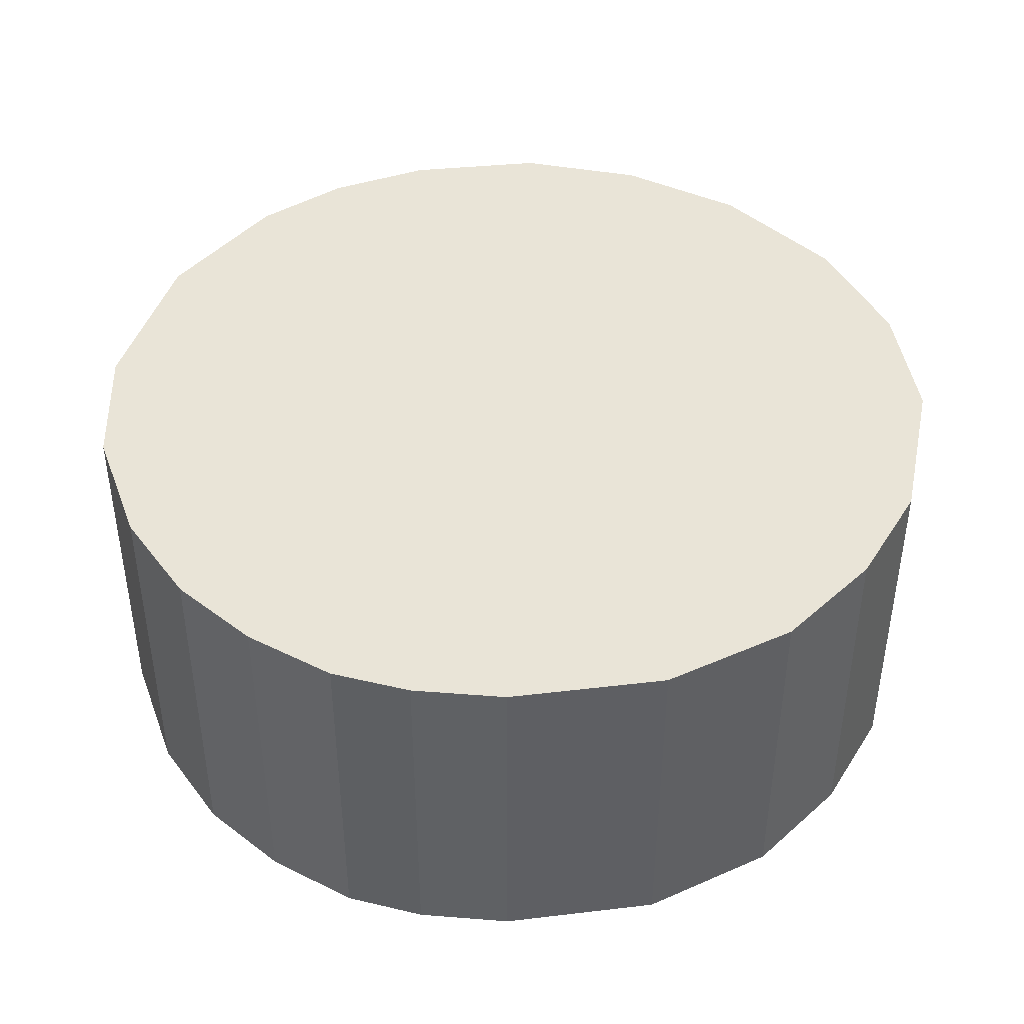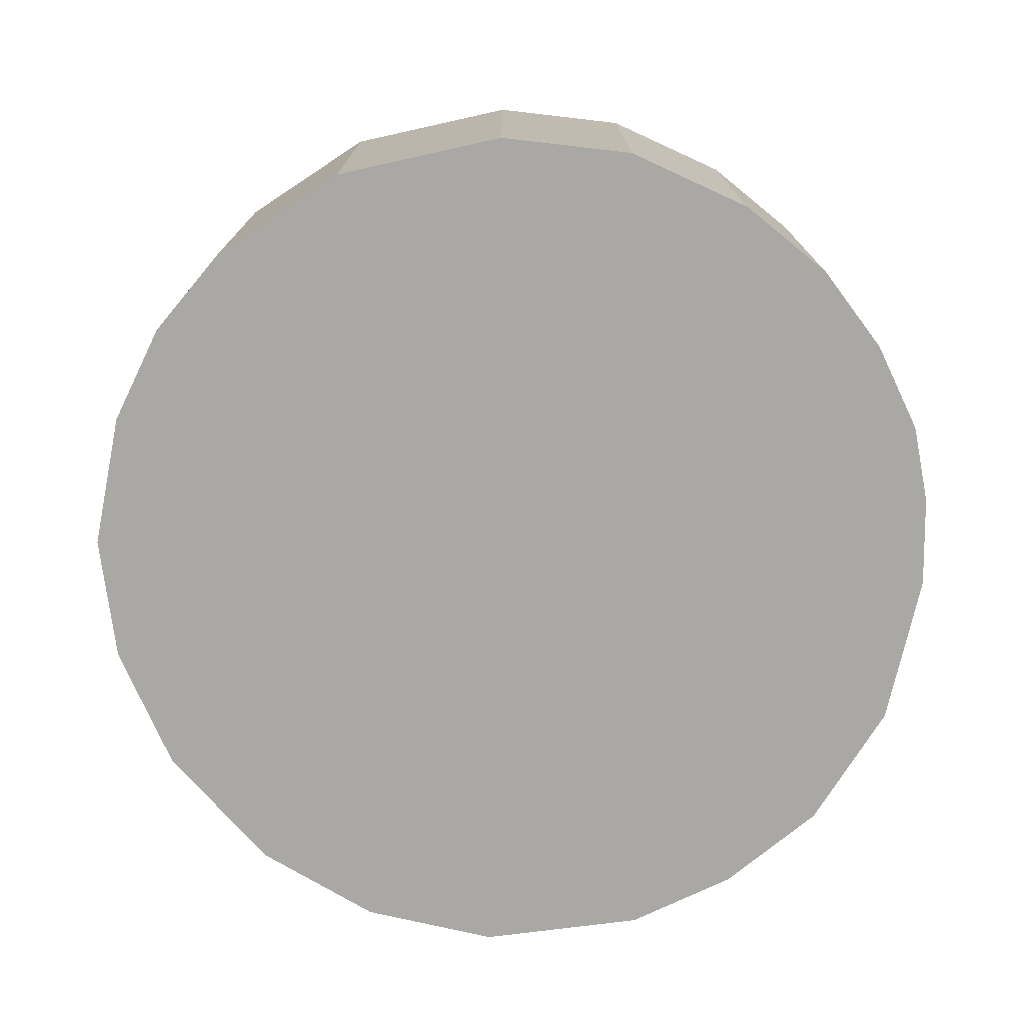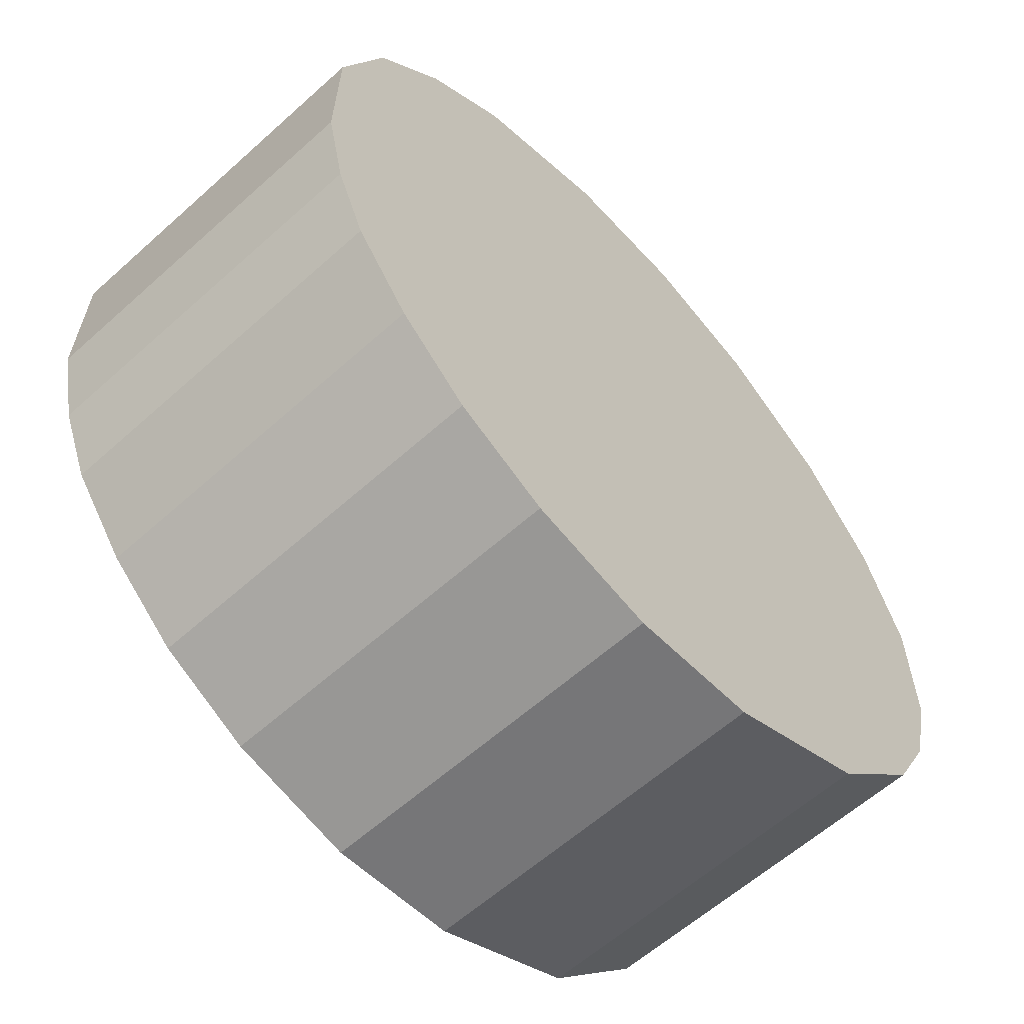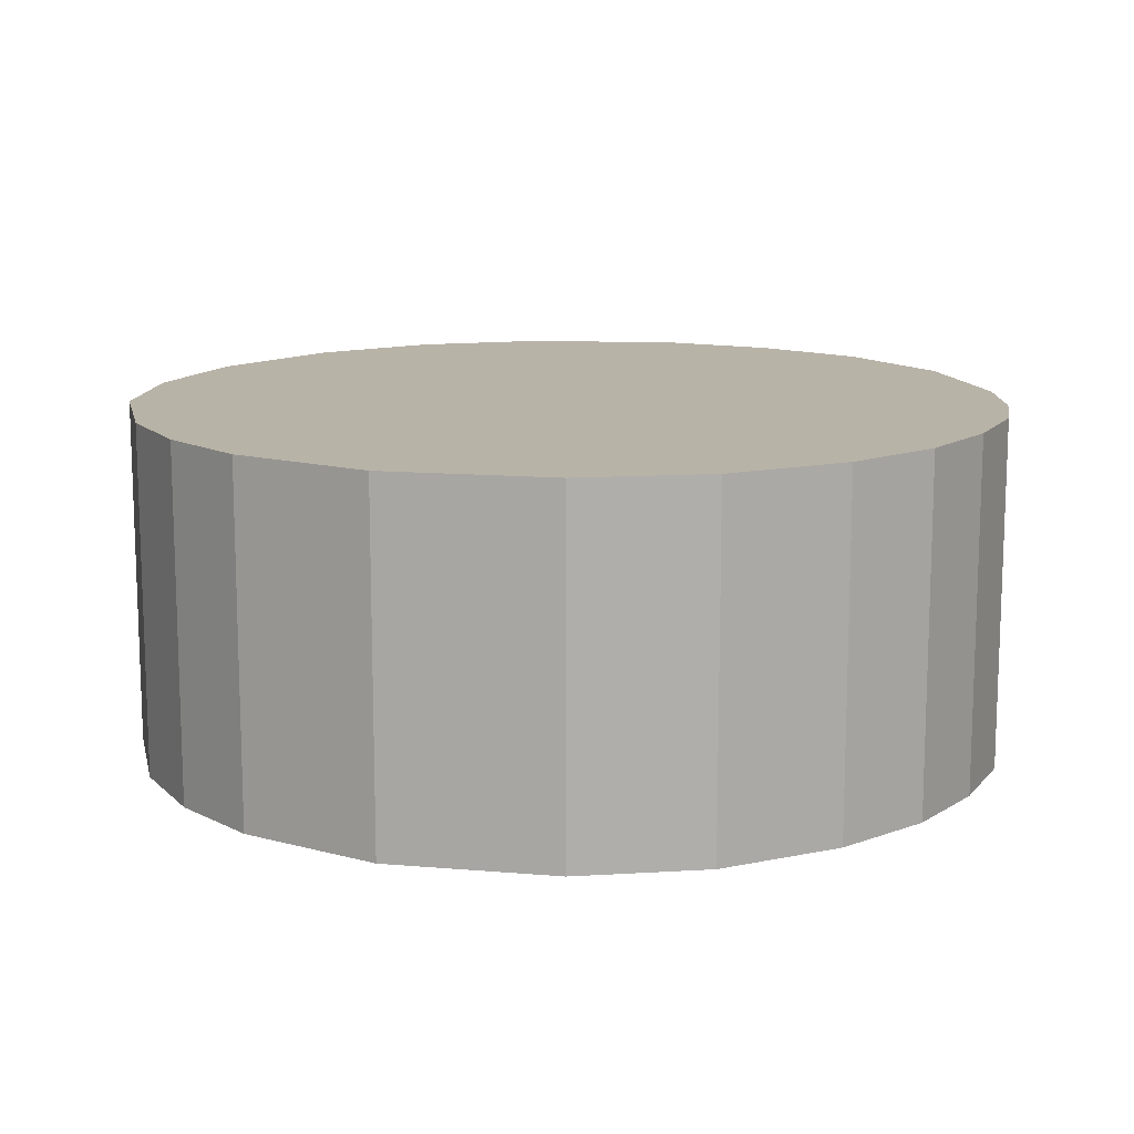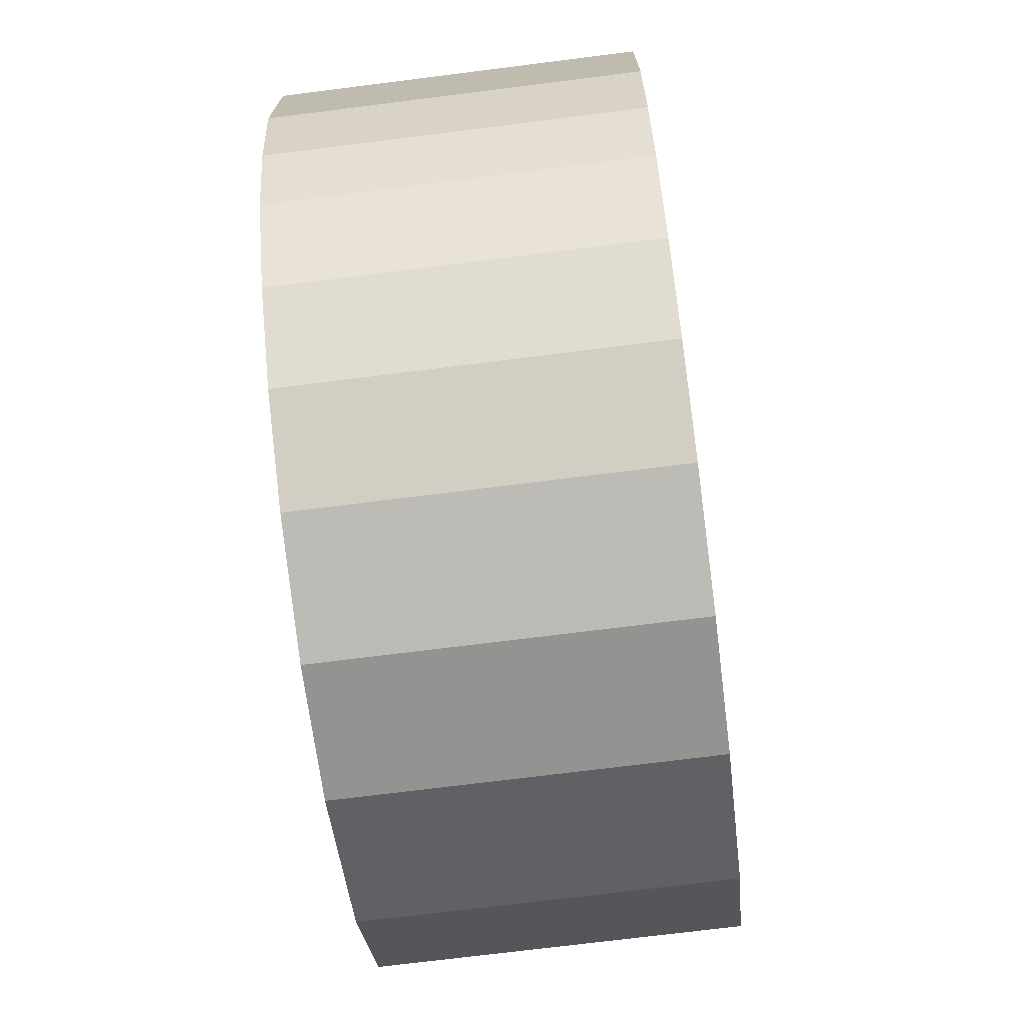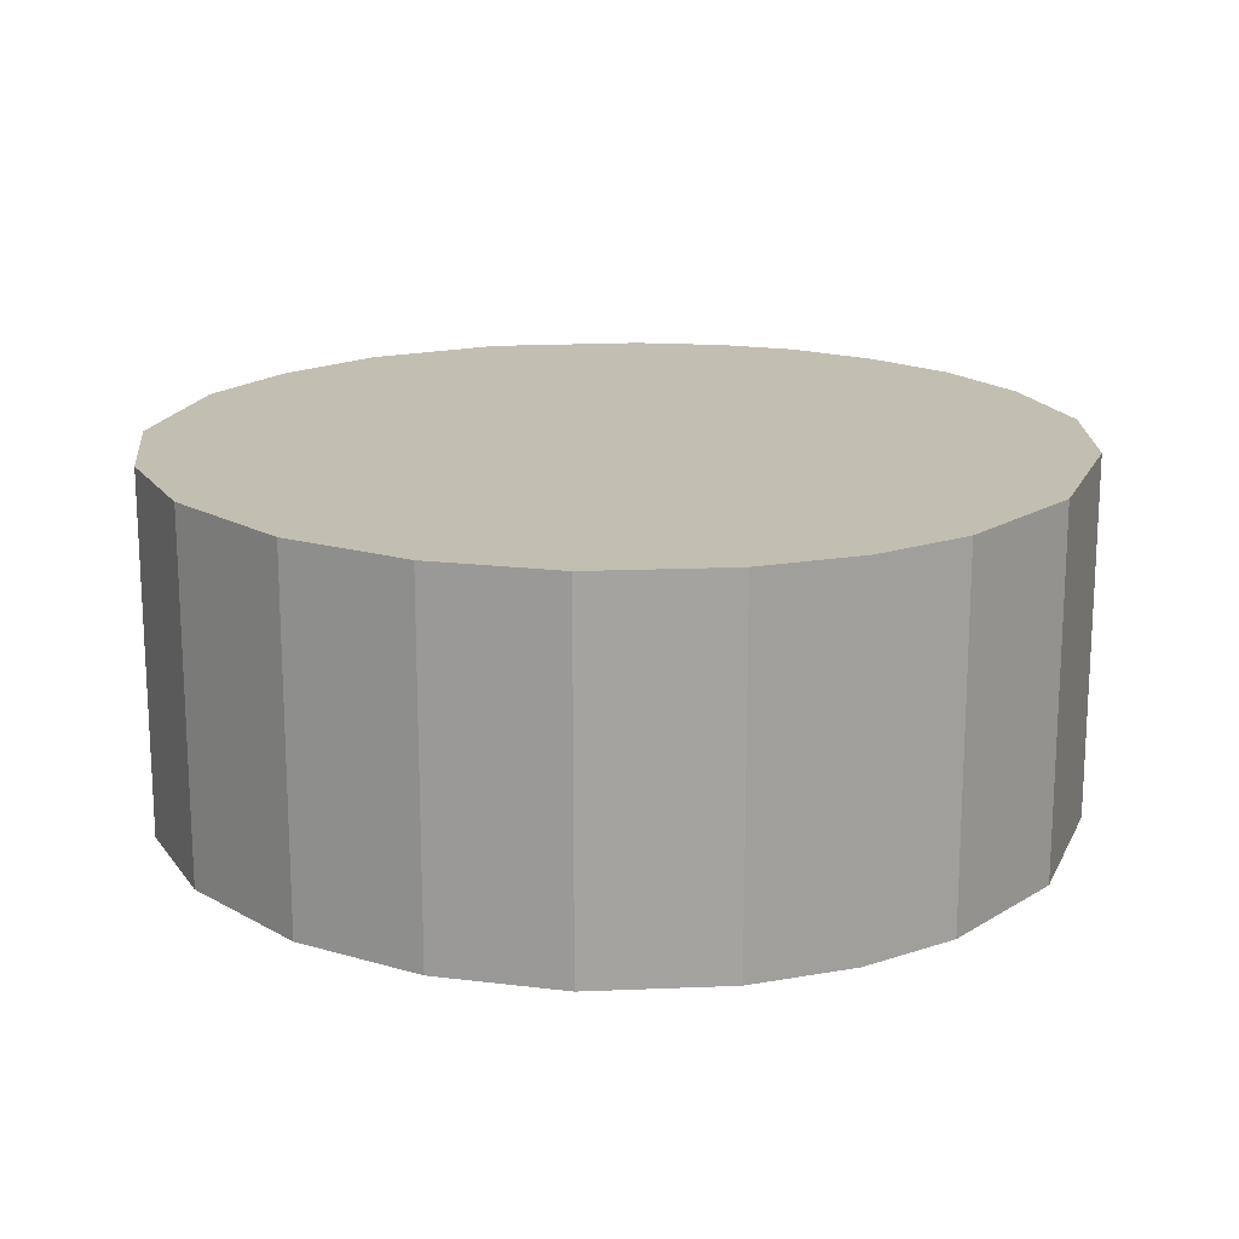
<metadata>
{"format":"obj","ext":"obj","renderer":"f3d","projection":"perspective","resolution":1024,"background":"white","views":[{"elev":43.4,"azim":-97.3,"up":"+Y"},{"elev":-75.0,"azim":168.0,"up":"+Y"},{"elev":-60.6,"azim":-47.5,"up":"+Z"},{"elev":12.8,"azim":166.7,"up":"+Y"},{"elev":-71.8,"azim":-82.8,"up":"+Z"},{"elev":17.4,"azim":84.5,"up":"+Y"}]}
</metadata>
<code>
v  6.102 7.75 -7.711
v  11.81 7.75 -8.061
v  8.897 7.75 -8.334
v  4.011 7.75 -6.644
v  15.23 7.75 -6.502
v  2.398 7.75 -5.236
v  1.123 7.75 -3.576
v  17.55 7.75 -4.16
v  0.439 7.75 -1.962
v  0 7.75 4.746e-16
v  18.59 7.75 -2.185
v  0.043 7.75 3.39
v  19.14 7.75 0.055
v  19.1 7.75 3.047
v  1.079 7.75 6.237
v  18.18 7.75 5.679
v  2.715 7.75 8.284
v  16.48 7.75 8.046
v  3.746 7.75 9.075
v  4.711 7.75 9.816
v  7.545 7.75 10.81
v  13.86 7.75 9.998
v  8.091 7.75 11
v  11.07 7.75 10.95
v  0.043 -2.076e-16 3.39
v  1.079 -3.819e-16 6.237
v  0 0 0
v  0.439 1.201e-16 -1.962
v  2.715 -5.072e-16 8.284
v  4.711 -6.011e-16 9.816
v  3.746 -5.557e-16 9.075
v  8.091 -6.734e-16 11
v  7.545 -6.617e-16 10.81
v  11.07 -6.702e-16 10.95
v  13.86 -6.122e-16 9.998
v  16.48 -4.927e-16 8.046
v  18.18 -3.477e-16 5.679
v  19.1 -1.866e-16 3.047
v  19.14 -3.368e-18 0.055
v  18.59 1.338e-16 -2.185
v  17.55 2.547e-16 -4.16
v  15.23 3.981e-16 -6.502
v  11.81 4.936e-16 -8.061
v  8.897 5.103e-16 -8.334
v  6.102 4.722e-16 -7.711
v  4.011 4.068e-16 -6.644
v  2.398 3.206e-16 -5.236
v  1.123 2.19e-16 -3.576
g defaultobject
f 1 2 3
f 2 1 4
f 2 4 5
f 5 4 6
f 5 6 7
f 5 7 8
f 8 7 9
f 8 9 10
f 8 10 11
f 11 10 12
f 11 12 13
f 13 12 14
f 14 12 15
f 14 15 16
f 16 15 17
f 16 17 18
f 18 17 19
f 18 19 20
f 18 20 21
f 18 21 22
f 22 21 23
f 22 23 24
f 25 15 12
f 15 25 26
f 27 12 10
f 12 27 25
f 28 10 9
f 10 28 27
f 26 17 15
f 17 26 29
f 29 19 17
f 19 29 20
f 20 29 30
f 30 29 31
f 30 21 20
f 21 30 23
f 23 30 32
f 32 30 33
f 32 24 23
f 24 32 34
f 34 22 24
f 22 34 35
f 35 18 22
f 18 35 36
f 36 16 18
f 16 36 37
f 37 14 16
f 14 37 38
f 38 13 14
f 13 38 39
f 39 11 13
f 11 39 40
f 40 8 11
f 8 40 41
f 41 5 8
f 5 41 42
f 42 2 5
f 2 42 43
f 43 3 2
f 3 43 44
f 44 1 3
f 1 44 45
f 45 4 1
f 4 45 46
f 46 6 4
f 6 46 47
f 47 7 6
f 7 47 48
f 48 9 7
f 9 48 28
f 47 28 48
f 28 47 46
f 28 46 27
f 27 46 45
f 27 45 25
f 25 45 44
f 25 44 26
f 26 44 43
f 26 43 29
f 29 43 42
f 29 42 31
f 31 42 30
f 30 42 33
f 33 42 41
f 33 41 32
f 32 41 40
f 32 40 34
f 34 40 39
f 34 39 35
f 35 39 38
f 35 38 36
f 36 38 37

</code>
